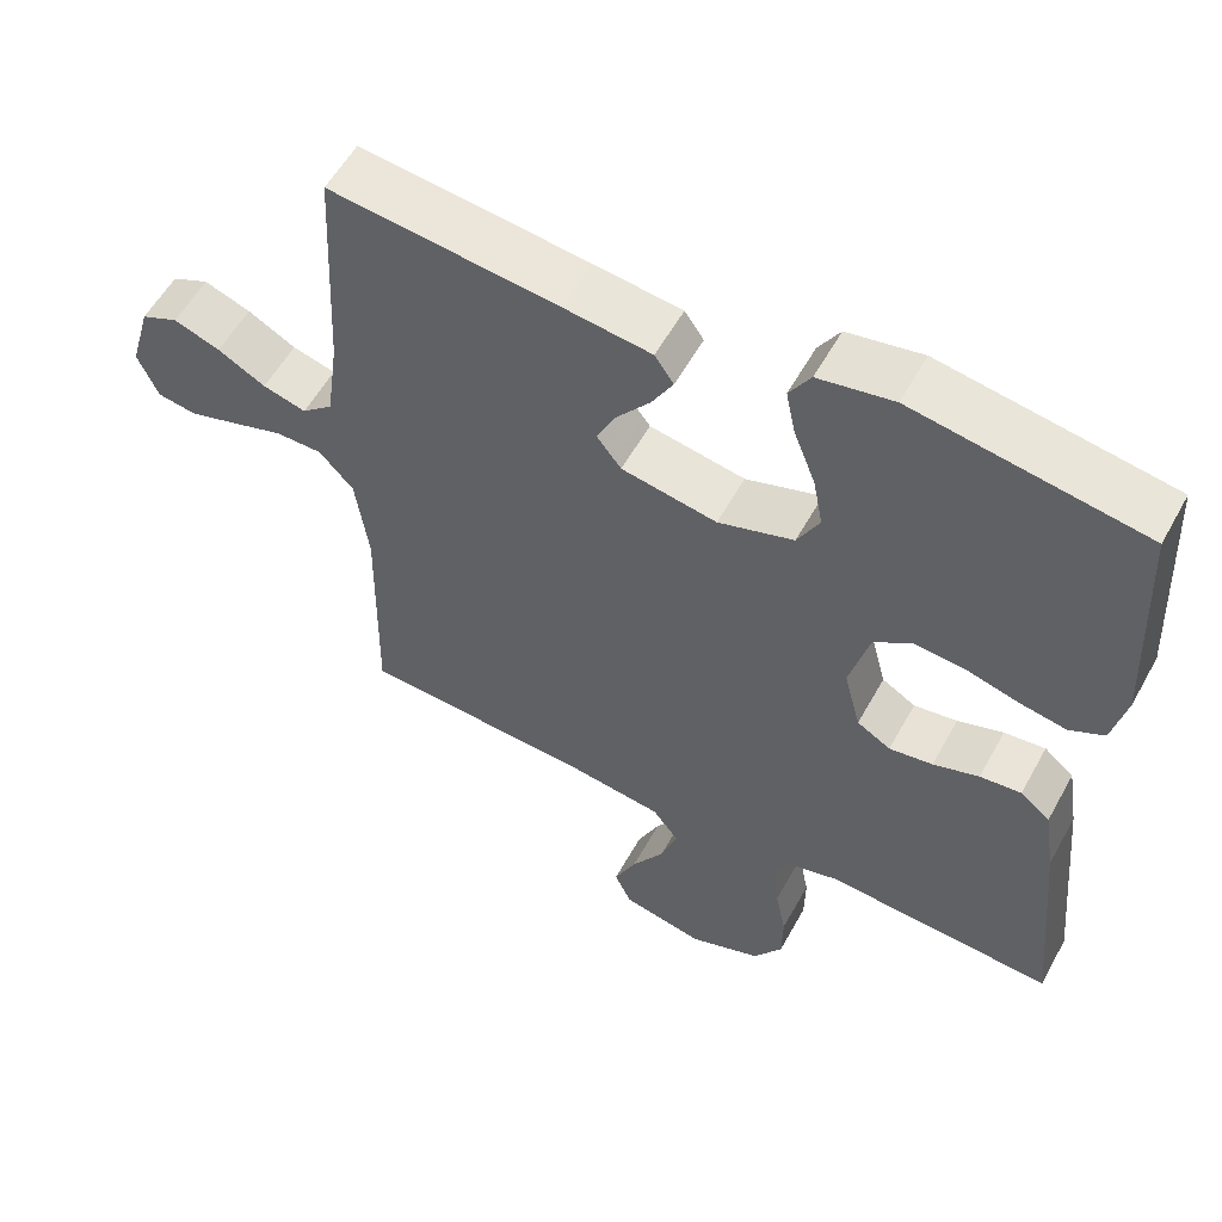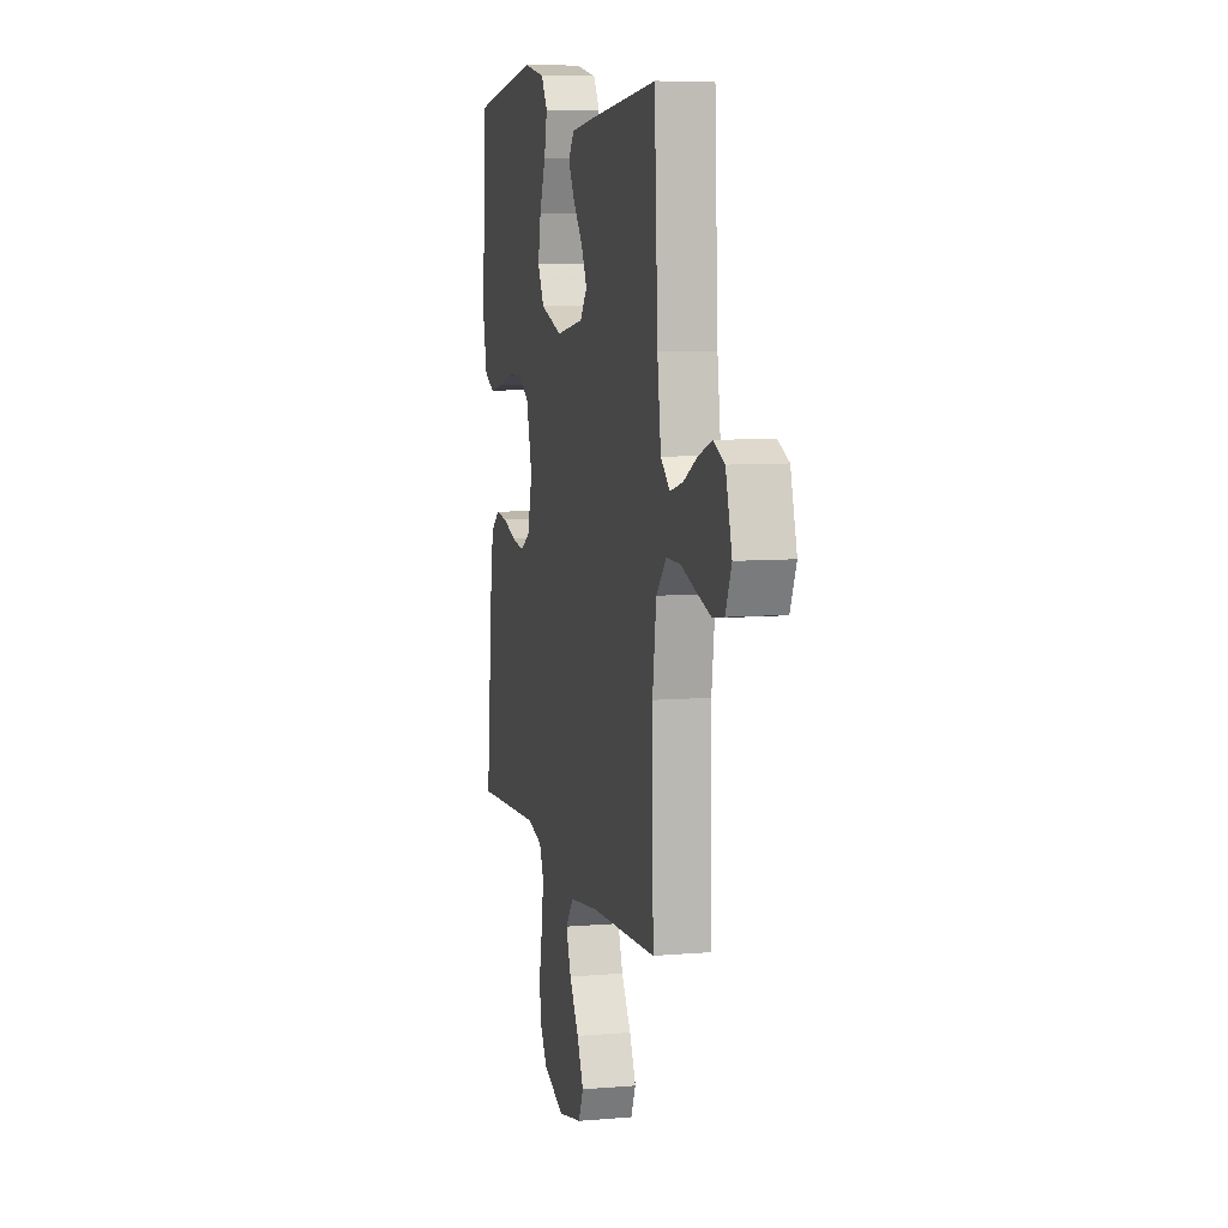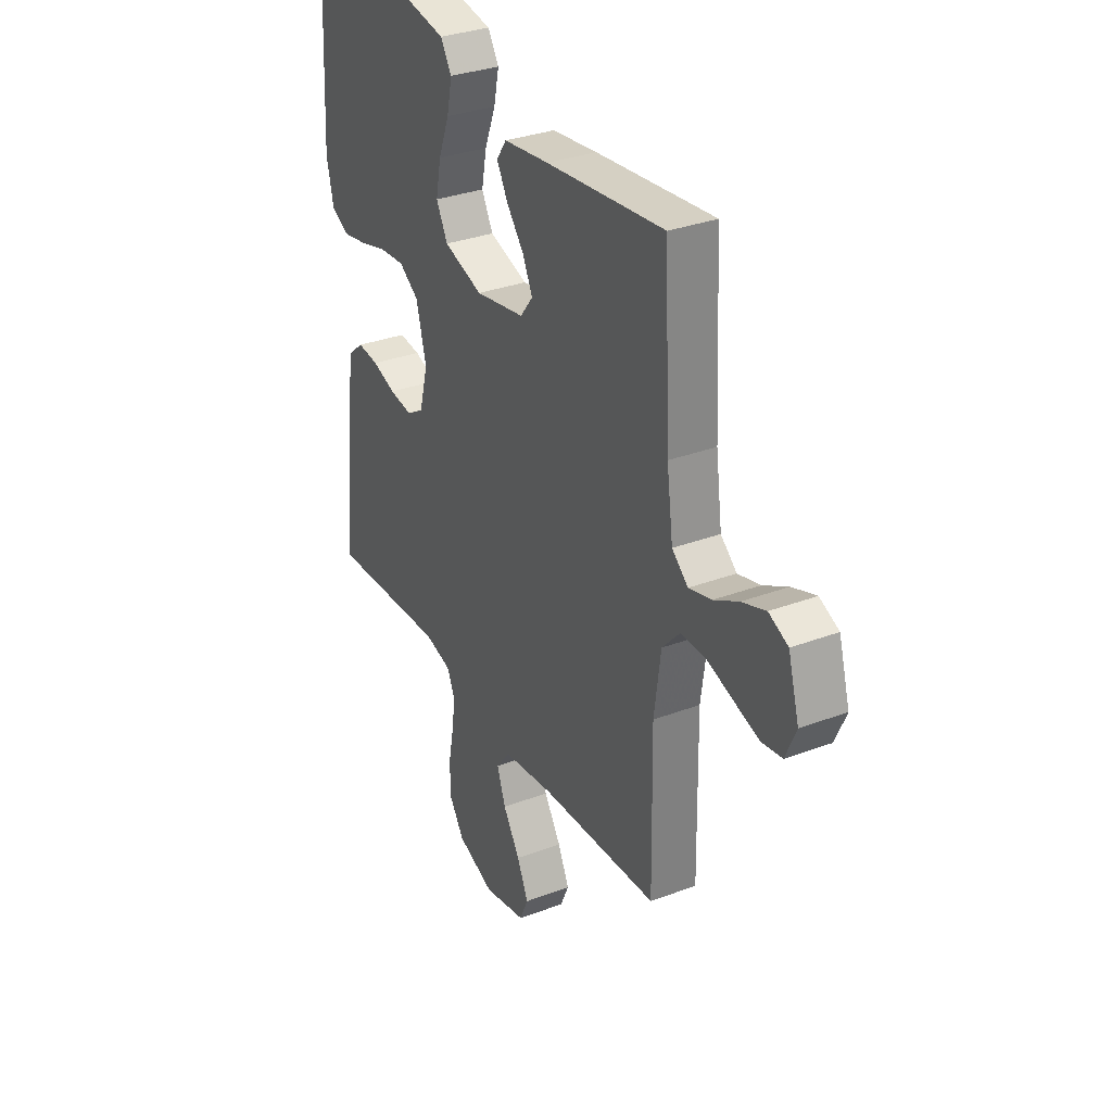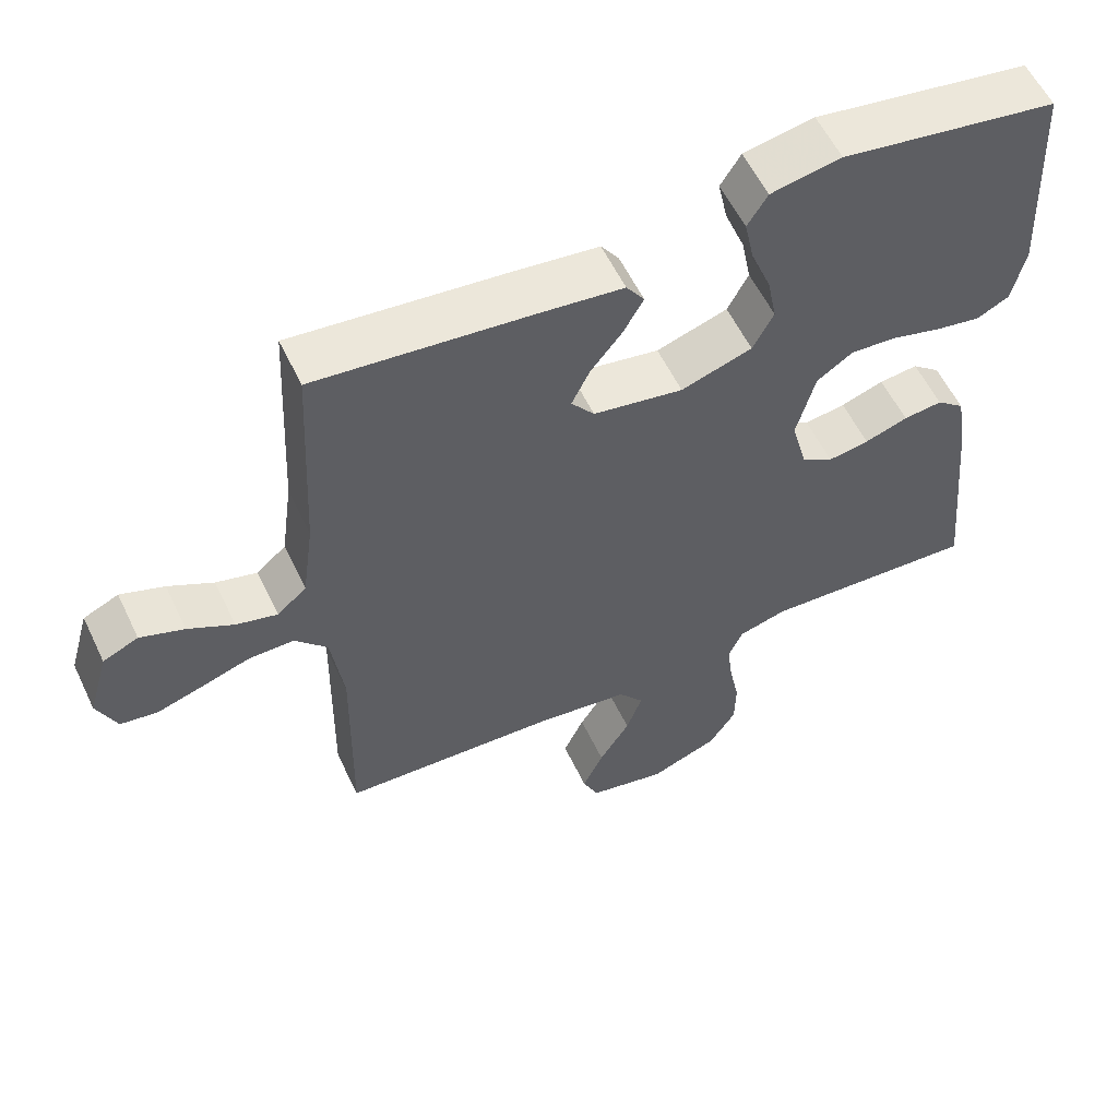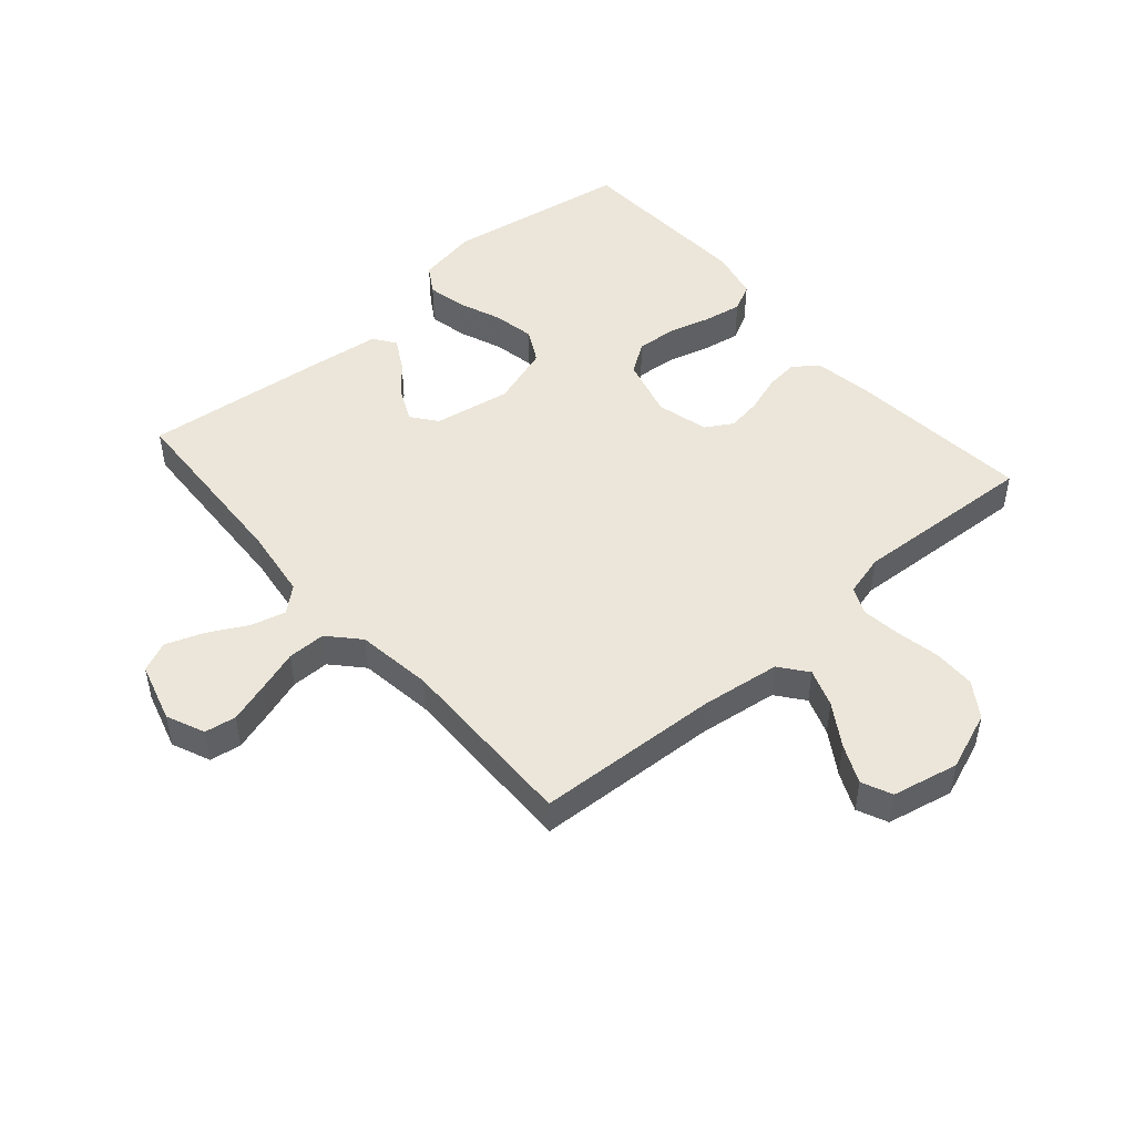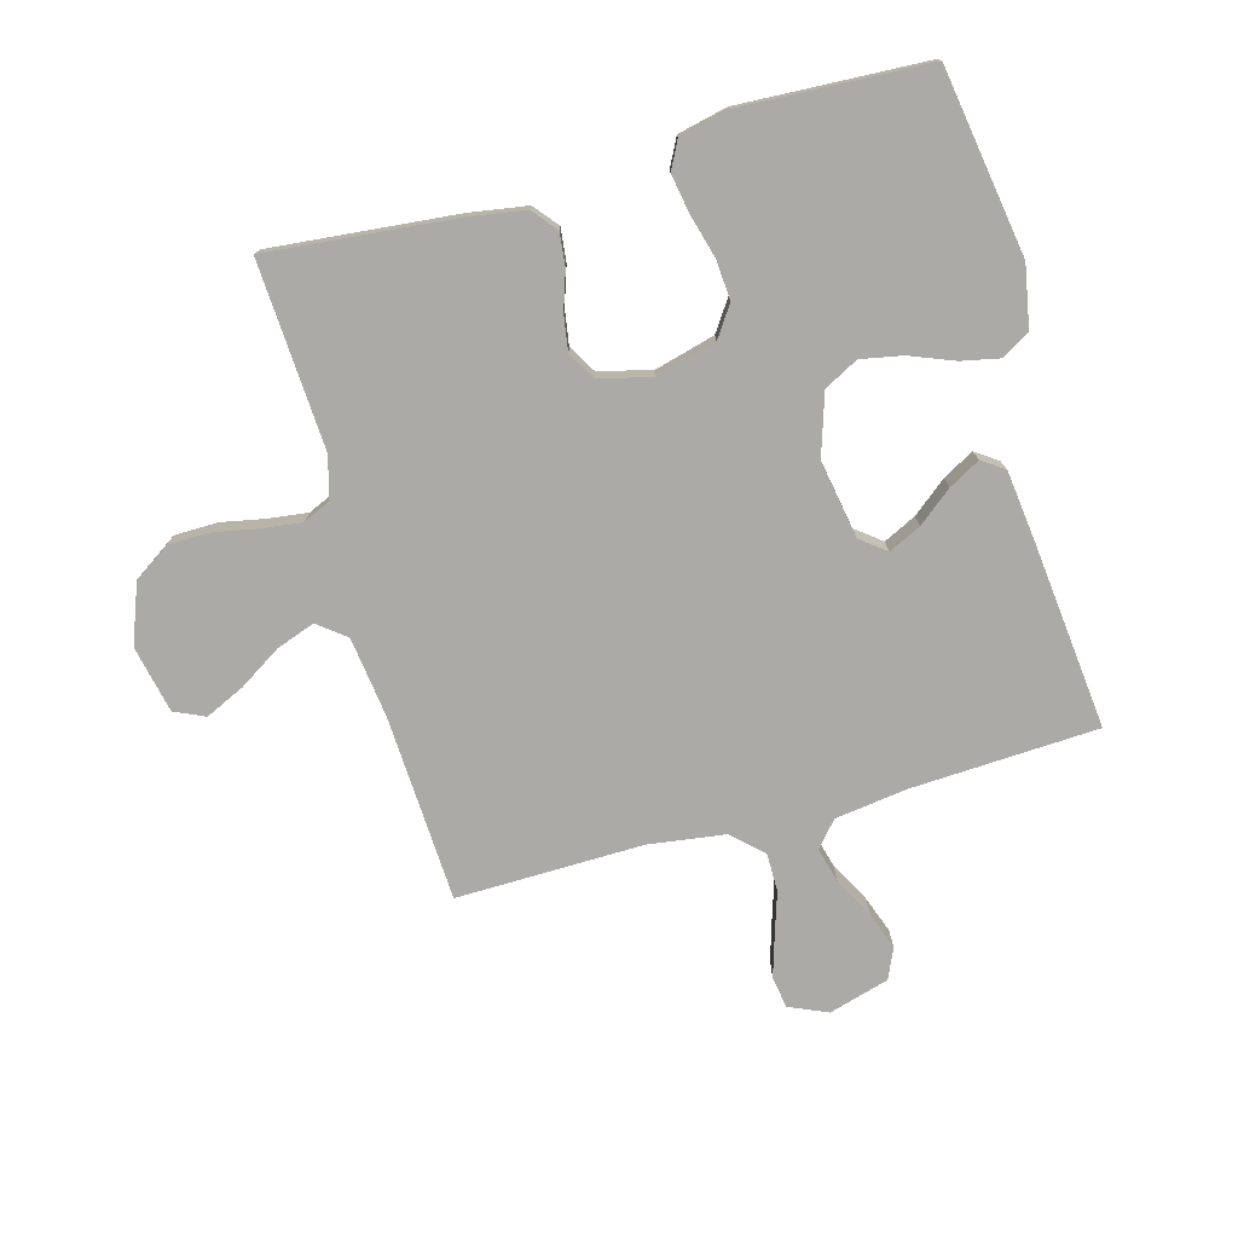
<metadata>
{"format":"obj","ext":"obj","renderer":"f3d","projection":"perspective","resolution":1024,"background":"white","views":[{"elev":56.5,"azim":-151.3,"up":"+Z"},{"elev":7.9,"azim":76.6,"up":"+Z"},{"elev":32.2,"azim":62.2,"up":"+Z"},{"elev":57.3,"azim":154.6,"up":"+Z"},{"elev":48.5,"azim":139.0,"up":"+Y"},{"elev":-75.9,"azim":-74.5,"up":"+Y"}]}
</metadata>
<code>
v 0.5 0.07 0.5
v 0.515 0.07 0.2
v 0.531 0.07 0.083
v 0.572 0.07 0.048
v 0.629 0.07 0.063
v 0.692 0.07 0.097
v 0.753 0.07 0.119
v 0.802 0.07 0.097
v 0.83 0.07 0
v 0.803 0.07 -0.062
v 0.752 0.07 -0.07
v 0.687 0.07 -0.05
v 0.619 0.07 -0.028
v 0.557 0.07 -0.028
v 0.512 0.07 -0.077
v 0.495 0.07 -0.2
v 0.5 0.07 -0.5
v 0.2 0.07 -0.515
v 0.071 0.07 -0.532
v 0.036 0.07 -0.577
v 0.058 0.07 -0.639
v 0.101 0.07 -0.707
v 0.13 0.07 -0.77
v 0.108 0.07 -0.819
v 0 0.07 -0.842
v -0.095 0.07 -0.806
v -0.133 0.07 -0.749
v -0.134 0.07 -0.68
v -0.12 0.07 -0.609
v -0.112 0.07 -0.546
v -0.132 0.07 -0.501
v -0.2 0.07 -0.483
v -0.5 0.07 -0.5
v -0.471 0.07 -0.2
v -0.456 0.07 -0.107
v -0.417 0.07 -0.075
v -0.363 0.07 -0.081
v -0.303 0.07 -0.101
v -0.246 0.07 -0.11
v -0.202 0.07 -0.084
v -0.18 0.07 0
v -0.206 0.07 0.098
v -0.256 0.07 0.132
v -0.321 0.07 0.127
v -0.39 0.07 0.108
v -0.452 0.07 0.097
v -0.497 0.07 0.12
v -0.515 0.07 0.2
v -0.5 0.07 0.5
v -0.2 0.07 0.548
v -0.102 0.07 0.53
v -0.074 0.07 0.485
v -0.087 0.07 0.423
v -0.115 0.07 0.352
v -0.128 0.07 0.285
v -0.099 0.07 0.23
v 0 0.07 0.198
v 0.125 0.07 0.22
v 0.157 0.07 0.261
v 0.132 0.07 0.313
v 0.088 0.07 0.368
v 0.06 0.07 0.418
v 0.085 0.07 0.454
v 0.2 0.07 0.468
v 0.5 0 0.5
v 0.515 0 0.2
v 0.531 0 0.083
v 0.572 0 0.048
v 0.629 0 0.063
v 0.692 0 0.097
v 0.753 0 0.119
v 0.802 0 0.097
v 0.83 0 0
v 0.803 0 -0.062
v 0.752 0 -0.07
v 0.687 0 -0.05
v 0.619 0 -0.028
v 0.557 0 -0.028
v 0.512 0 -0.077
v 0.495 0 -0.2
v 0.5 0 -0.5
v 0.2 0 -0.515
v 0.071 0 -0.532
v 0.036 0 -0.577
v 0.058 0 -0.639
v 0.101 0 -0.707
v 0.13 0 -0.77
v 0.108 0 -0.819
v 0 0 -0.842
v -0.095 0 -0.806
v -0.133 0 -0.749
v -0.134 0 -0.68
v -0.12 0 -0.609
v -0.112 0 -0.546
v -0.132 0 -0.501
v -0.2 0 -0.483
v -0.5 0 -0.5
v -0.471 0 -0.2
v -0.456 0 -0.107
v -0.417 0 -0.075
v -0.363 0 -0.081
v -0.303 0 -0.101
v -0.246 0 -0.11
v -0.202 0 -0.084
v -0.18 0 0
v -0.206 0 0.098
v -0.256 0 0.132
v -0.321 0 0.127
v -0.39 0 0.108
v -0.452 0 0.097
v -0.497 0 0.12
v -0.515 0 0.2
v -0.5 0 0.5
v -0.2 0 0.548
v -0.102 0 0.53
v -0.074 0 0.485
v -0.087 0 0.423
v -0.115 0 0.352
v -0.128 0 0.285
v -0.099 0 0.23
v 0 0 0.198
v 0.125 0 0.22
v 0.157 0 0.261
v 0.132 0 0.313
v 0.088 0 0.368
v 0.06 0 0.418
v 0.085 0 0.454
v 0.2 0 0.468
f 64 1 2
f 63 64 2
f 62 63 2
f 61 62 2
f 60 61 2
f 59 60 2 3
f 58 59 3 4
f 57 58 4
f 52 53 54
f 51 52 54
f 50 51 54
f 49 50 54
f 48 49 54
f 47 48 54
f 46 47 54
f 45 46 54
f 44 45 54
f 43 44 54 55
f 42 43 55 56
f 36 37 38
f 35 36 38
f 34 35 38
f 33 34 38
f 32 33 38
f 31 32 38 39
f 30 31 39 40
f 27 28 29
f 26 27 29
f 25 26 29
f 24 25 29
f 23 24 29
f 22 23 29
f 21 22 29
f 20 21 29 30
f 30 40 41
f 20 30 41
f 19 20 41
f 16 17 18
f 42 56 57
f 41 42 57
f 19 41 57
f 18 19 57
f 16 18 57
f 15 16 57
f 11 12 13
f 10 11 13
f 9 10 13
f 8 9 13
f 7 8 13
f 6 7 13
f 5 6 13
f 14 15 57 4
f 4 5 13 14
f 66 65 128
f 66 128 127
f 66 127 126
f 66 126 125
f 66 125 124
f 67 66 124 123
f 68 67 123 122
f 68 122 121
f 118 117 116
f 118 116 115
f 118 115 114
f 118 114 113
f 118 113 112
f 118 112 111
f 118 111 110
f 118 110 109
f 118 109 108
f 119 118 108 107
f 120 119 107 106
f 102 101 100
f 102 100 99
f 102 99 98
f 102 98 97
f 102 97 96
f 103 102 96 95
f 104 103 95 94
f 93 92 91
f 93 91 90
f 93 90 89
f 93 89 88
f 93 88 87
f 93 87 86
f 93 86 85
f 94 93 85 84
f 105 104 94
f 105 94 84
f 105 84 83
f 82 81 80
f 121 120 106
f 121 106 105
f 121 105 83
f 121 83 82
f 121 82 80
f 121 80 79
f 77 76 75
f 77 75 74
f 77 74 73
f 77 73 72
f 77 72 71
f 77 71 70
f 77 70 69
f 68 121 79 78
f 78 77 69 68
f 1 65 66 2
f 2 66 67 3
f 3 67 68 4
f 4 68 69 5
f 5 69 70 6
f 6 70 71 7
f 7 71 72 8
f 8 72 73 9
f 9 73 74 10
f 10 74 75 11
f 11 75 76 12
f 12 76 77 13
f 13 77 78 14
f 14 78 79 15
f 15 79 80 16
f 16 80 81 17
f 17 81 82 18
f 18 82 83 19
f 19 83 84 20
f 20 84 85 21
f 21 85 86 22
f 22 86 87 23
f 23 87 88 24
f 24 88 89 25
f 25 89 90 26
f 26 90 91 27
f 27 91 92 28
f 28 92 93 29
f 29 93 94 30
f 30 94 95 31
f 31 95 96 32
f 32 96 97 33
f 33 97 98 34
f 34 98 99 35
f 35 99 100 36
f 36 100 101 37
f 37 101 102 38
f 38 102 103 39
f 39 103 104 40
f 40 104 105 41
f 41 105 106 42
f 42 106 107 43
f 43 107 108 44
f 44 108 109 45
f 45 109 110 46
f 46 110 111 47
f 47 111 112 48
f 48 112 113 49
f 49 113 114 50
f 50 114 115 51
f 51 115 116 52
f 52 116 117 53
f 53 117 118 54
f 54 118 119 55
f 55 119 120 56
f 56 120 121 57
f 57 121 122 58
f 58 122 123 59
f 59 123 124 60
f 60 124 125 61
f 61 125 126 62
f 62 126 127 63
f 63 127 128 64
f 64 128 65 1

</code>
